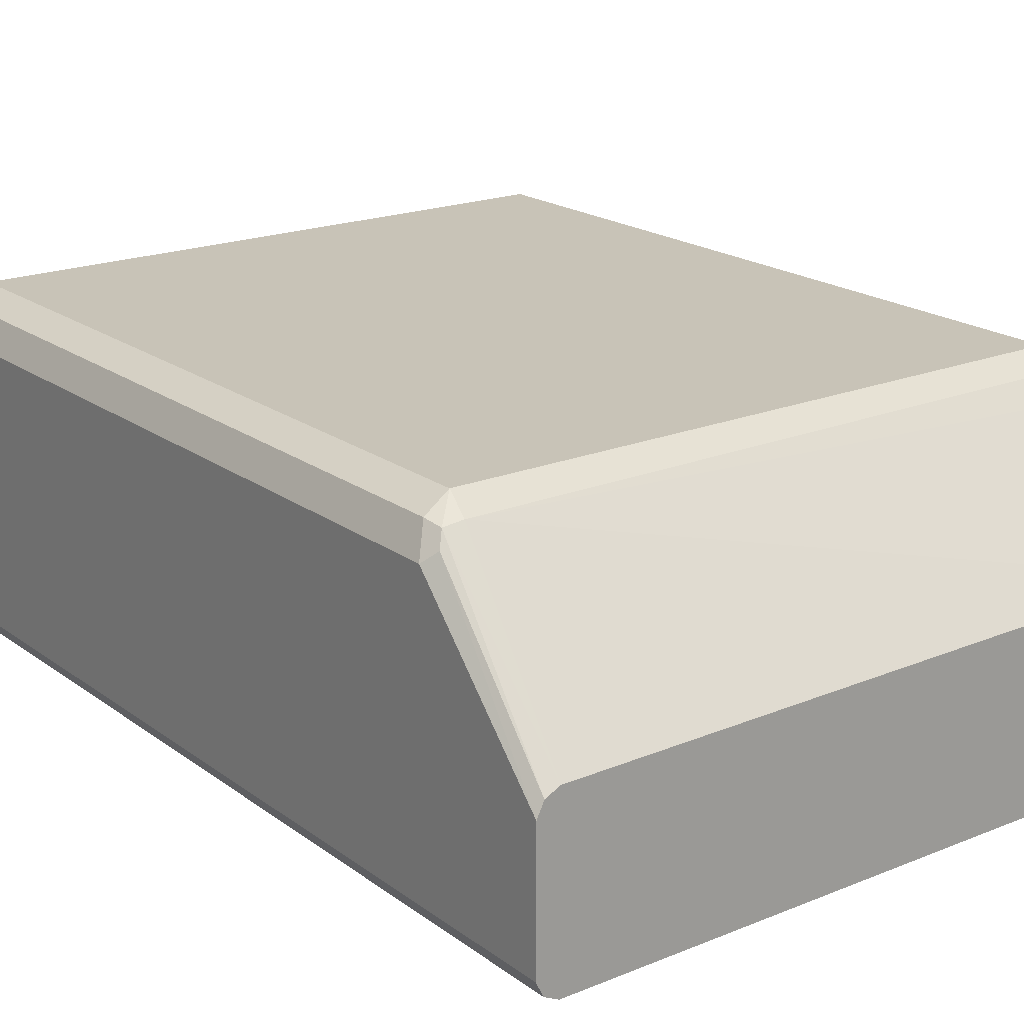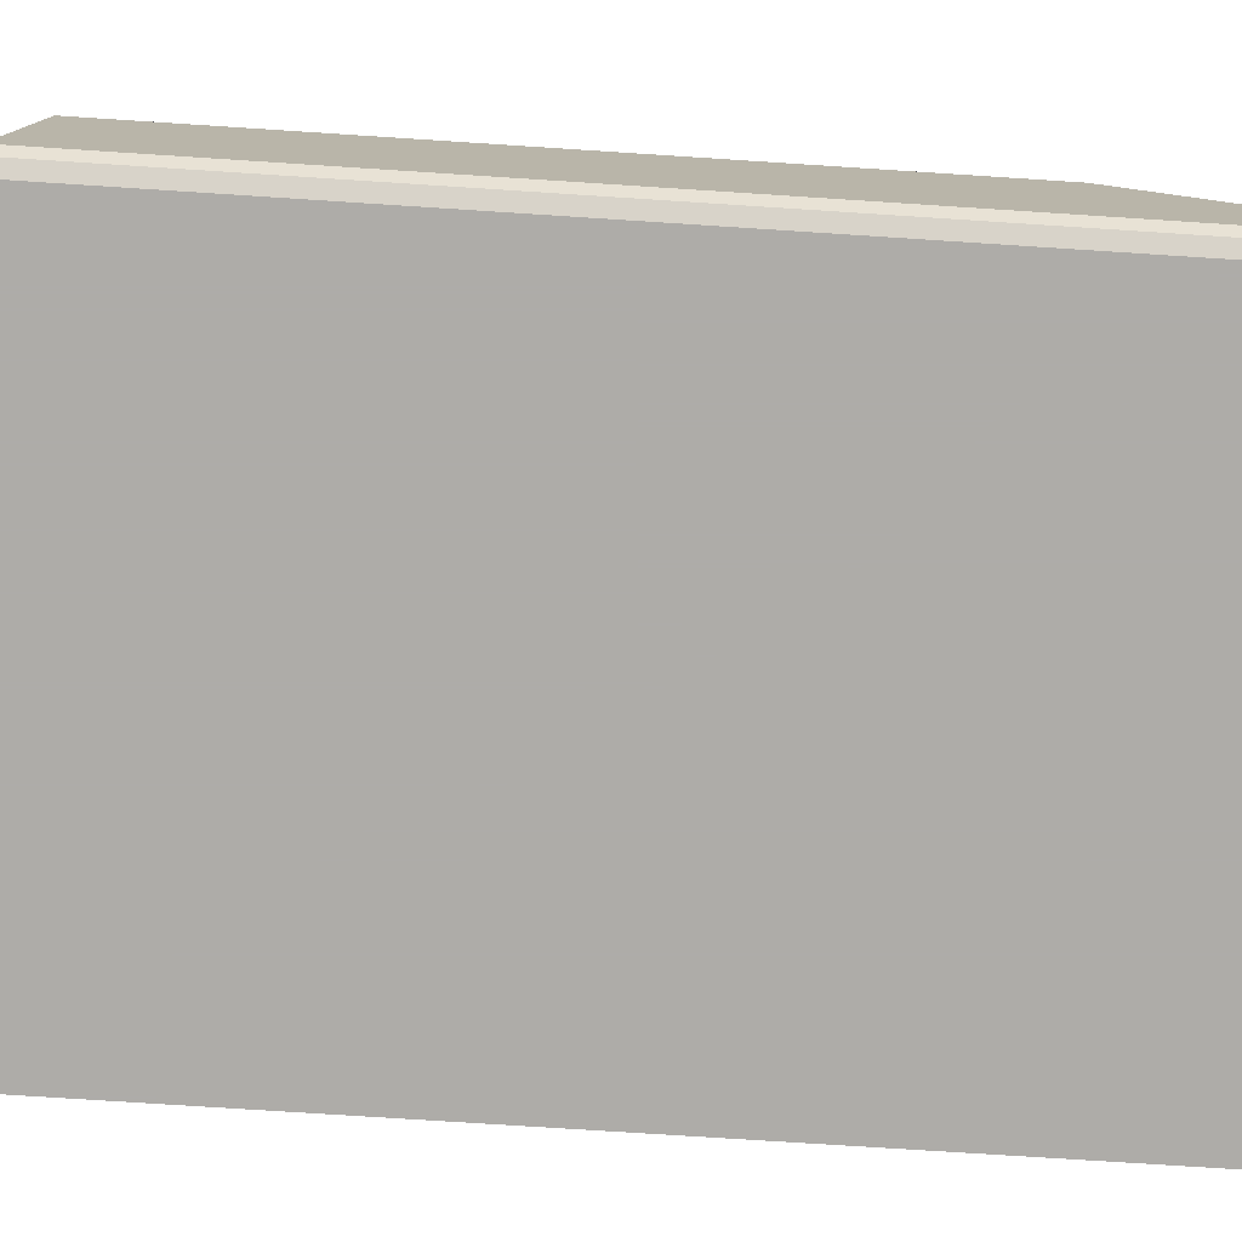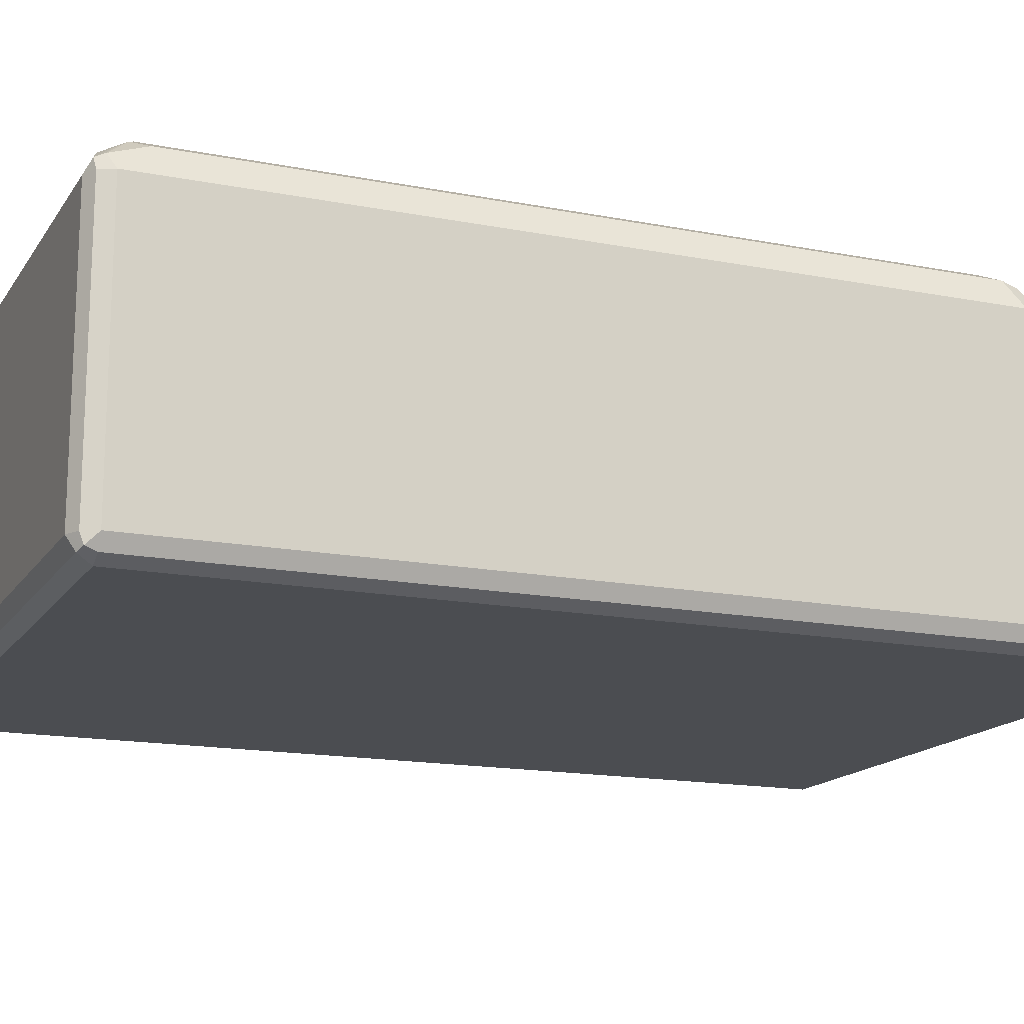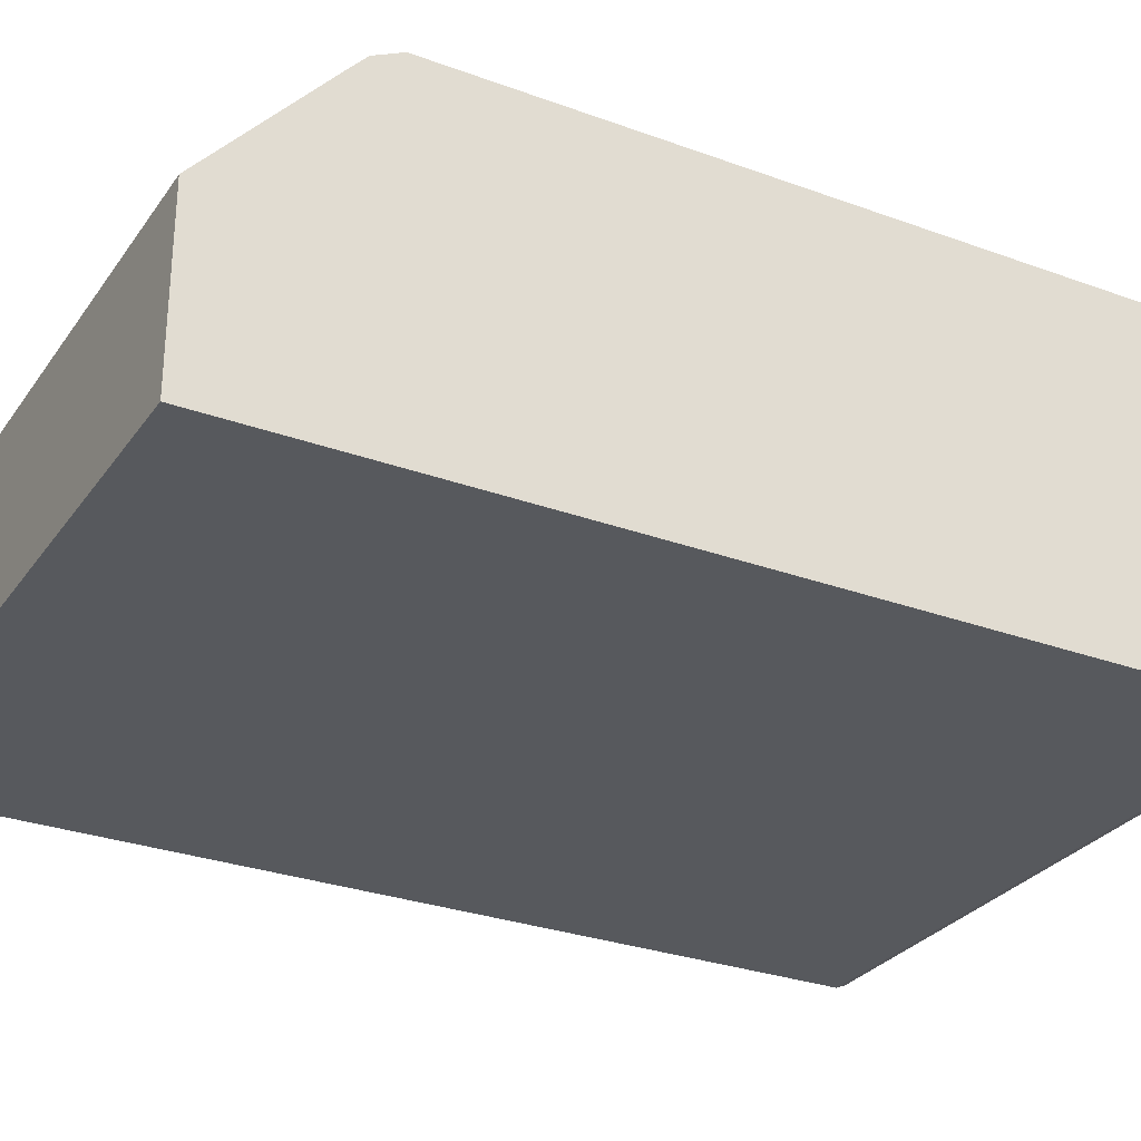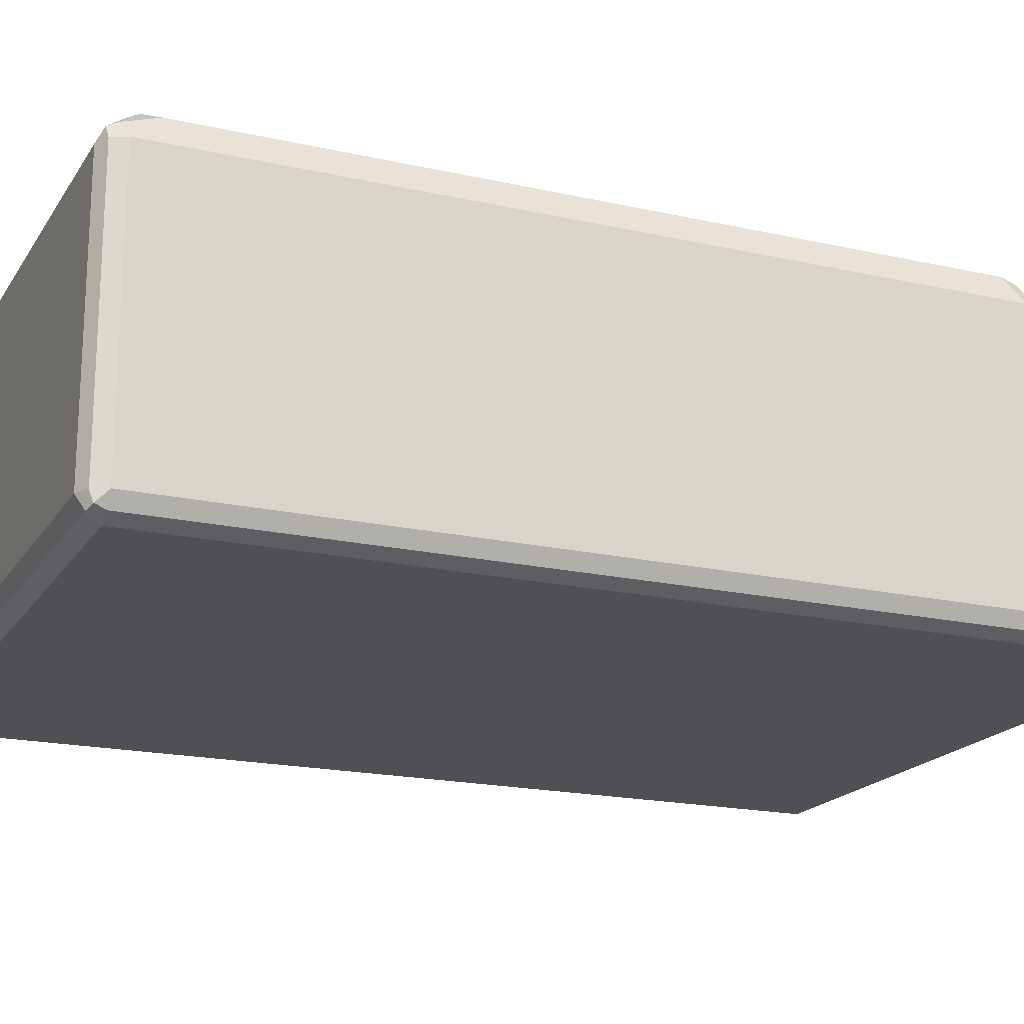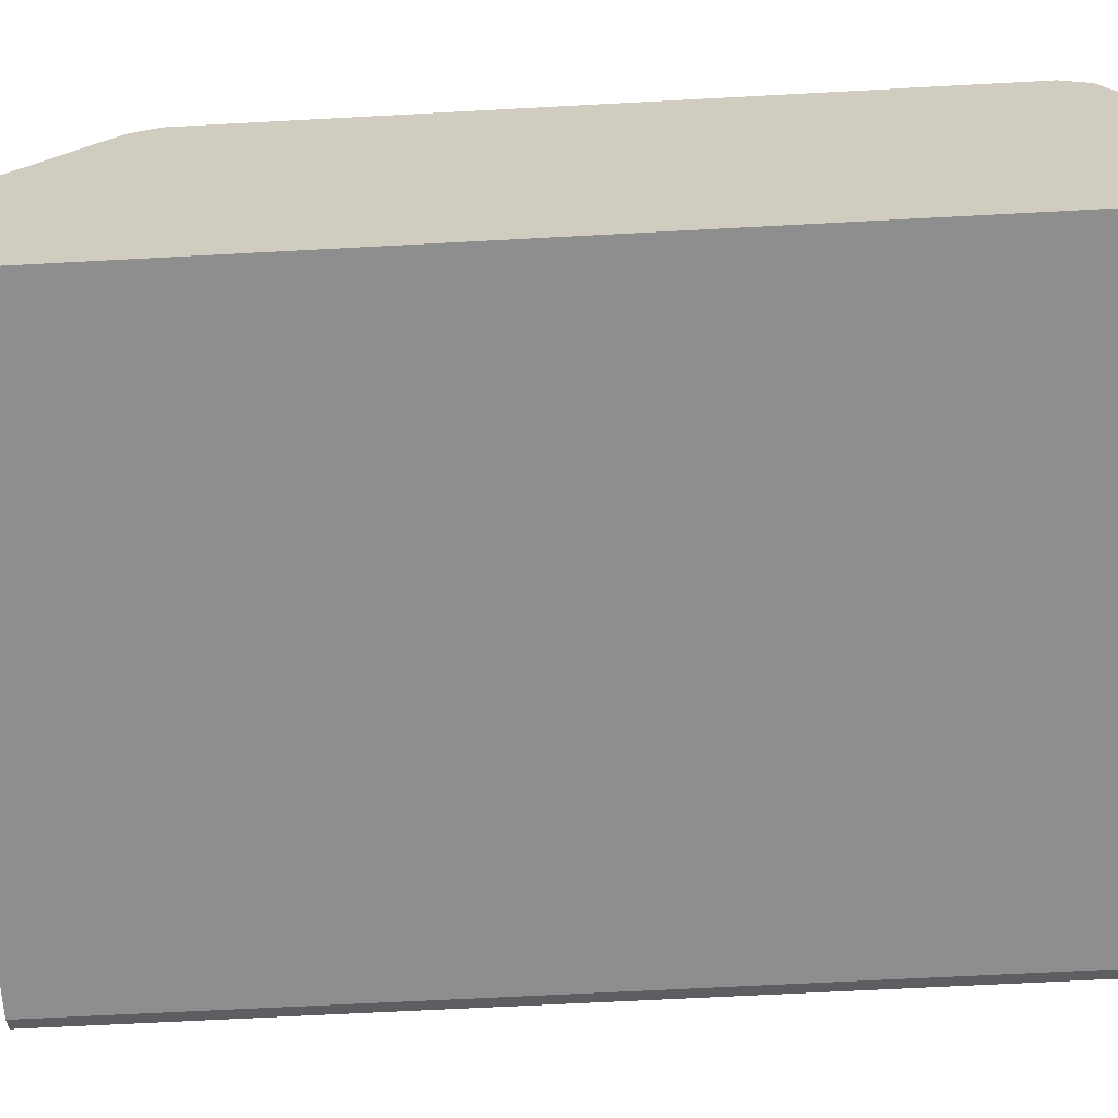
<metadata>
{"format":"obj","ext":"obj","renderer":"f3d","projection":"perspective","resolution":1024,"background":"white","views":[{"elev":19.6,"azim":143.0,"up":"+Y"},{"elev":-77.0,"azim":86.3,"up":"+Y"},{"elev":-15.7,"azim":67.7,"up":"+Y"},{"elev":-29.2,"azim":-118.5,"up":"+Y"},{"elev":-18.9,"azim":66.8,"up":"+Y"},{"elev":-65.0,"azim":-86.9,"up":"+Y"}]}
</metadata>
<code>
v 0.2455 -0.1189 0.5777
v 0.2455 0.1019 0.5777
v 0.2455 -0.1303 0.572
v 0.7646 -0.1189 0.5777
v 0.7646 0.1019 0.5777
v 0.2455 0.1246 0.5664
v 0.2455 -0.1359 0.5607
v 0.7703 -0.1303 0.572
v 0.7774 -0.1274 0.5692
v 0.7759 -0.1189 0.572
v 0.7759 0.1019 0.572
v 0.7731 0.1104 0.5734
v 0.7476 0.1246 0.5664
v 0.2455 0.1359 0.5437
v 0.7646 -0.1359 0.5607
v 0.2455 -0.1359 -0.1788
v 0.7759 -0.1303 0.5607
v 0.7816 -0.1189 0.5607
v 0.7816 0.1019 0.5607
v 0.7759 0.1133 0.5664
v 0.7646 0.1232 0.5585
v 0.7561 0.1274 0.5565
v 0.7589 0.1303 0.5493
v 0.7476 0.1359 0.5437
v 0.2455 0.1359 -0.05096
v 0.7646 -0.1359 -0.1788
v 0.2455 0.004684 -0.1788
v 0.7759 -0.1303 -0.1788
v 0.7816 -0.1189 -0.1788
v 0.7703 0.1246 0.538
v 0.7816 0.1019 -0.06791
v 0.7476 0.1359 -0.05096
v 0.2455 0.1246 -0.07362
v 0.7646 0 -0.1788
v 0.2455 0.1066 -0.08961
v 0.7533 0.1246 -0.07362
v 0.7816 -0.01698 -0.1788
v 0.7703 0.1246 -0.05659
v 0.7731 0.1104 -0.07643
v 0.7759 0.1133 -0.06229
v 0.7674 0.1217 -0.07073
v 0.7759 -0.005642 -0.1788
f 18 29 37
f 19 38 30
f 19 31 38
f 19 30 20
f 18 31 19
f 18 37 31
f 17 29 18
f 15 28 17
f 16 28 26
f 16 29 28
f 16 37 29
f 16 42 37
f 16 34 42
f 16 27 34
f 20 30 23
f 15 26 28
f 17 28 29
f 20 23 21
f 31 39 40
f 23 30 38
f 39 42 41
f 14 32 25
f 38 39 41
f 38 40 39
f 37 42 39
f 34 41 42
f 34 36 41
f 33 36 35
f 32 41 36
f 32 38 41
f 31 40 38
f 27 36 34
f 27 35 36
f 25 36 33
f 25 32 36
f 23 32 24
f 23 38 32
f 21 23 22
f 14 24 32
f 31 37 39
f 13 22 23
f 3 15 8
f 3 7 15
f 2 13 6
f 2 5 13
f 1 5 2
f 1 4 5
f 1 8 4
f 1 3 8
f 1 16 7
f 1 27 16
f 1 35 27
f 1 33 35
f 1 25 33
f 1 14 25
f 1 6 14
f 1 2 6
f 13 23 24
f 4 8 9
f 4 9 10
f 1 7 3
f 4 11 5
f 13 21 22
f 4 10 11
f 12 21 13
f 12 20 21
f 11 20 12
f 11 19 20
f 9 18 19
f 9 17 18
f 9 11 10
f 9 19 11
f 8 17 9
f 8 15 17
f 7 26 15
f 7 16 26
f 6 24 14
f 6 13 24
f 5 12 13
f 5 11 12

</code>
